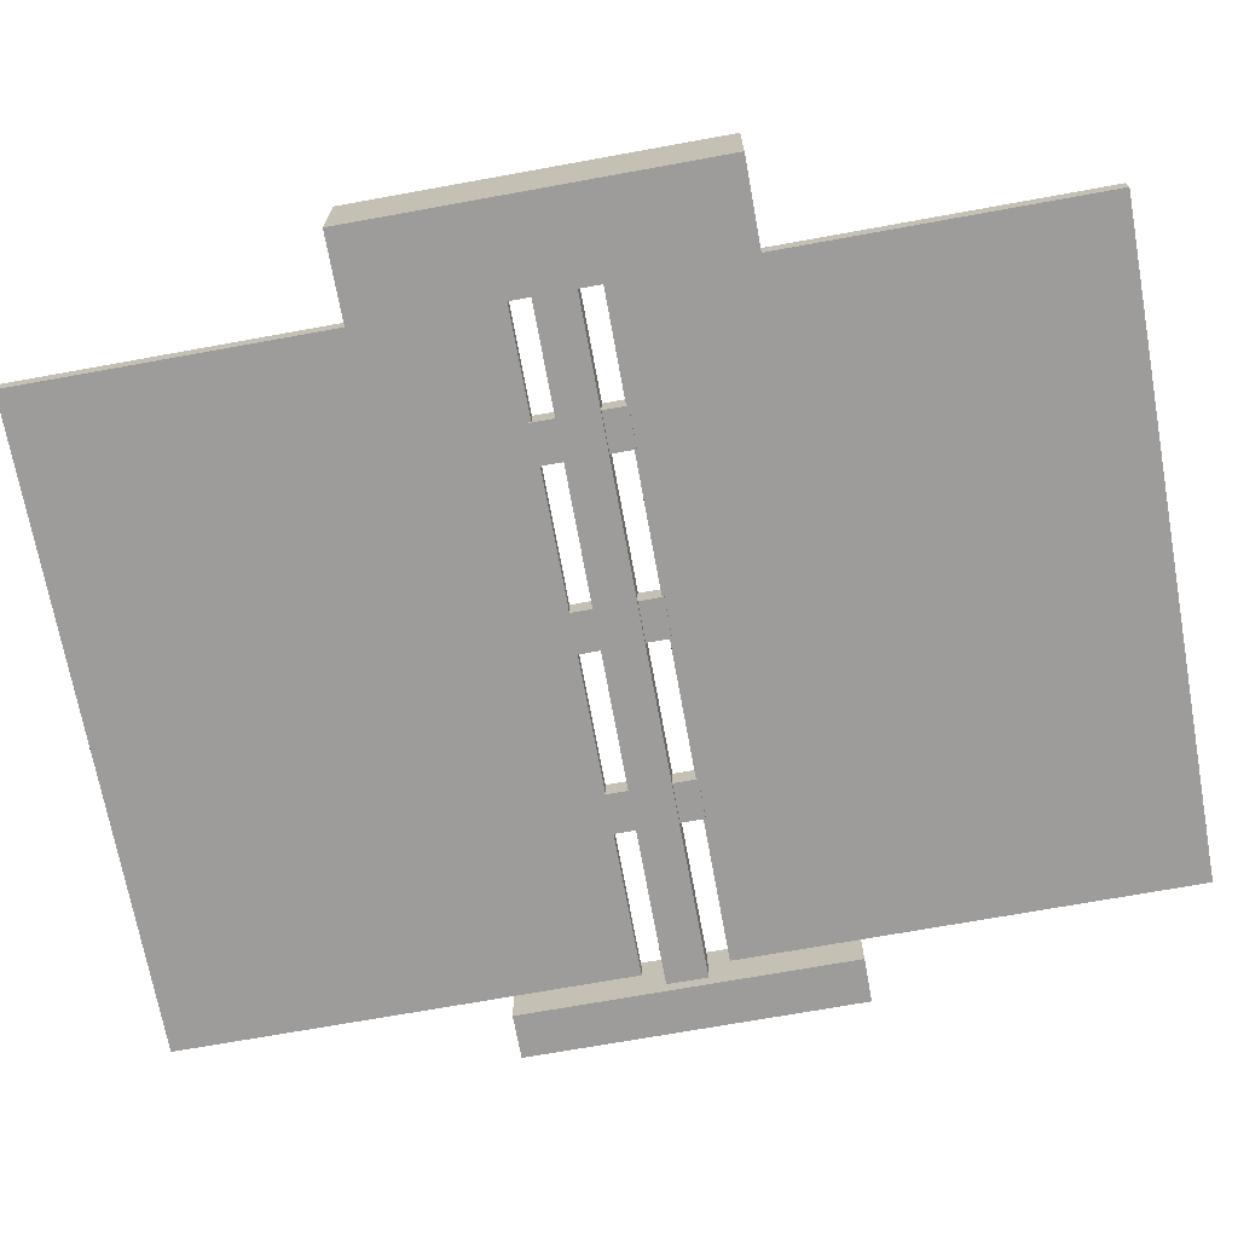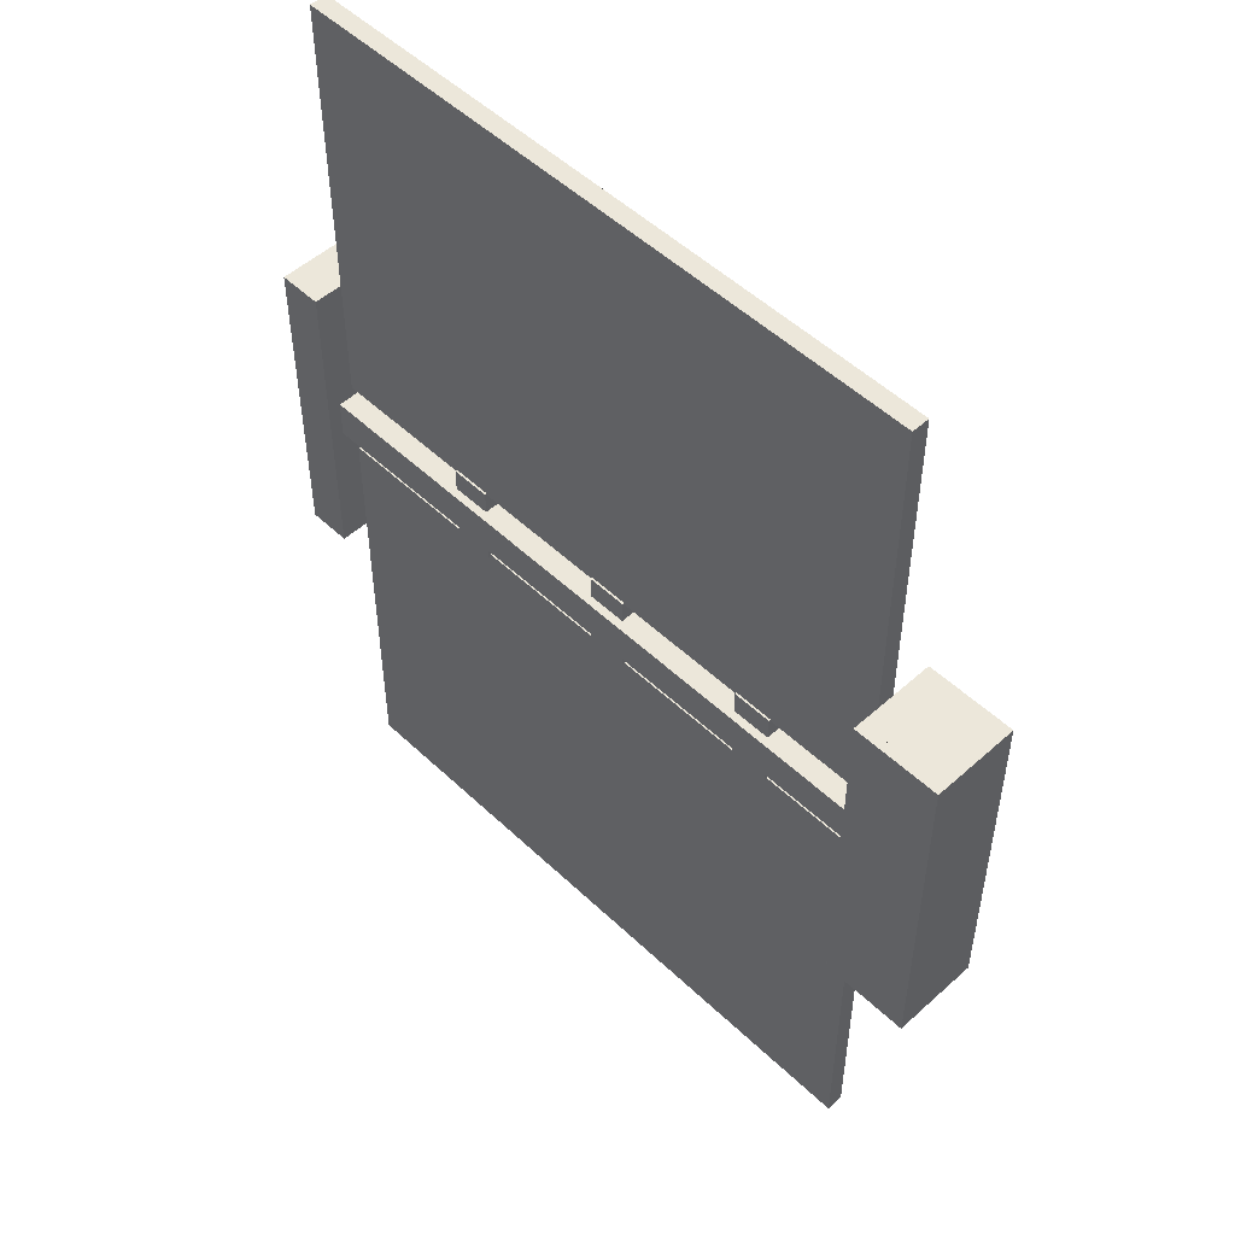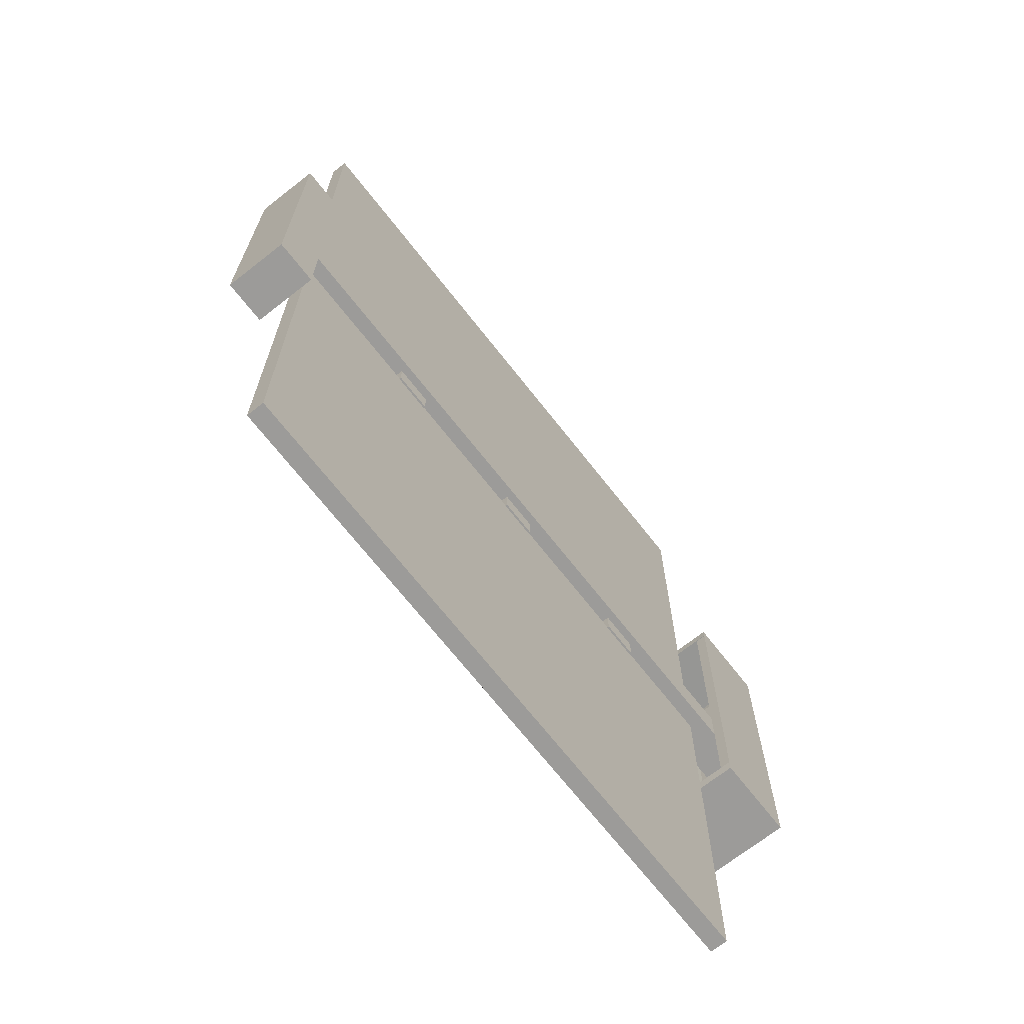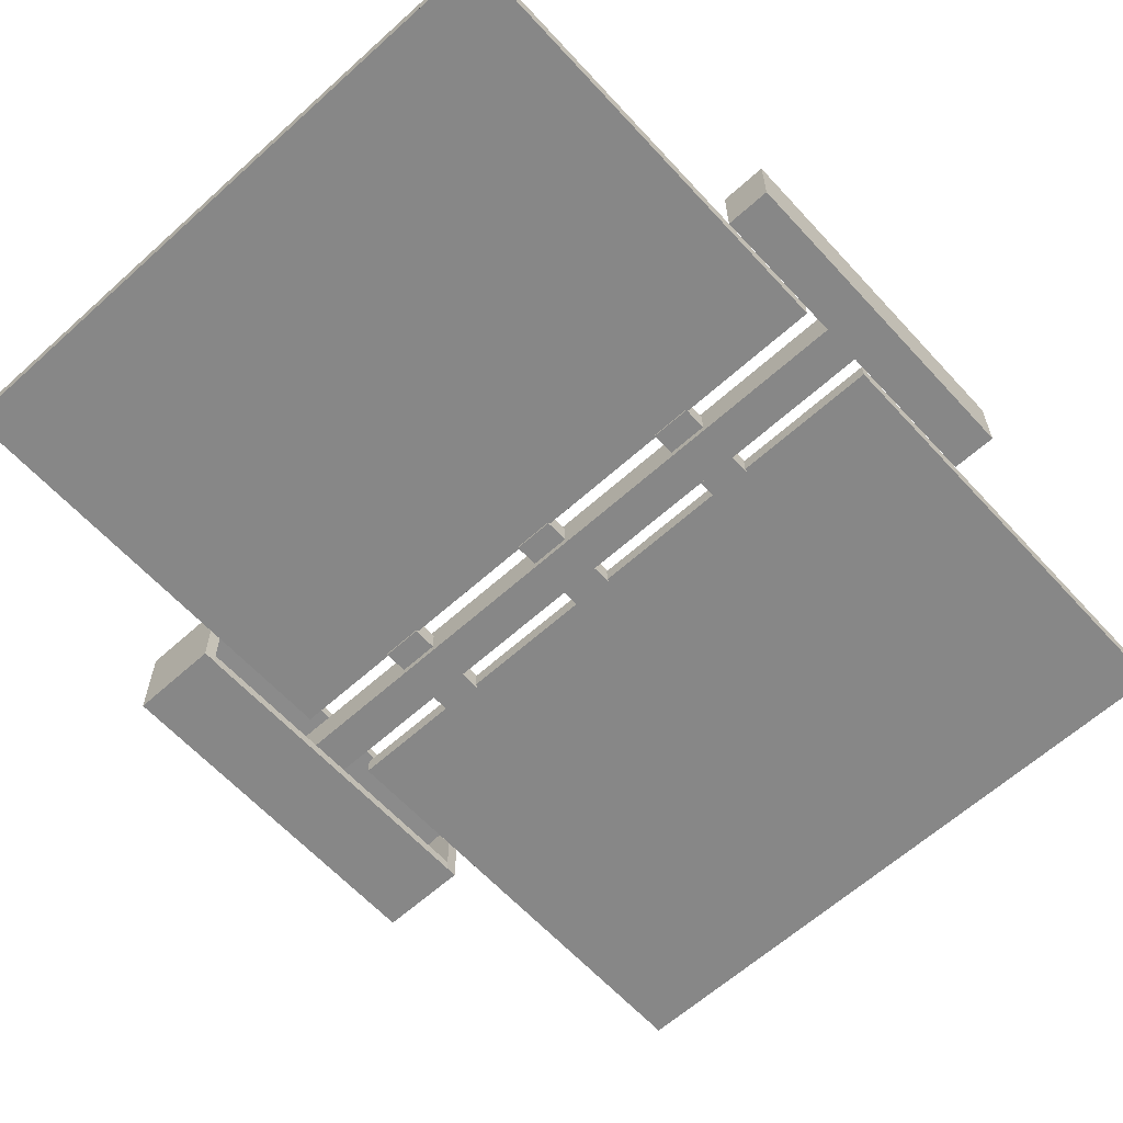
<metadata>
{"format":"obj","ext":"obj","renderer":"f3d","projection":"perspective","resolution":1024,"background":"white","views":[{"elev":-70.2,"azim":-79.7,"up":"+Y"},{"elev":51.4,"azim":-134.3,"up":"+Z"},{"elev":-69.7,"azim":128.1,"up":"+Z"},{"elev":-62.4,"azim":42.4,"up":"+Y"}]}
</metadata>
<code>
o Cube.003_Cube.004
v 8.001 -0.3664 1.855
v 8.001 0.3664 1.855
v 8.001 0.3664 -1.855
v 8.001 -0.3664 -1.855
v 8.501 0.3664 -1.855
v 8.501 -0.3664 -1.855
v 8.501 0.3664 1.855
v 8.501 -0.3664 1.855
f 1 2 3 4
f 4 3 5 6
f 6 5 7 8
f 8 7 2 1
f 4 6 8 1
f 5 3 2 7
o Cube.002_Cube.003
v 0.5571 -0.1 -0.4688
v 0.5571 0.1 -0.4688
v 0.5571 0.1 -5.531
v 0.5571 -0.1 -5.531
v 7.91 0.1 -5.531
v 7.91 -0.1 -5.531
v 7.91 0.1 -0.4688
v 7.91 -0.1 -0.4688
v 4.233 -0.1 -0.4688
v 7.91 -0.1 -3
v 4.233 -0.1 -5.531
v 0.5571 -0.1 -3
v 4.233 -0.1 -3
v 6.071 -0.1 -0.4688
v 7.91 -0.1 -1.734
v 6.071 -0.1 -5.531
v 0.5571 -0.1 -4.266
v 2.395 -0.1 -0.4688
v 7.91 -0.1 -4.266
v 2.395 -0.1 -5.531
v 0.5571 -0.1 -1.734
v 4.233 -0.1 -1.734
v 4.233 -0.1 -4.266
v 2.395 -0.1 -3
v 6.071 -0.1 -3
v 6.071 -0.1 -4.266
v 2.395 -0.1 -4.266
v 2.395 -0.1 -1.734
v 6.071 -0.1 -1.734
v 6.991 -0.1 -0.4688
v 7.91 -0.1 -1.102
v 6.991 -0.1 -5.531
v 0.5571 -0.1 -4.898
v 3.314 -0.1 -0.4688
v 7.91 -0.1 -3.633
v 3.314 -0.1 -5.531
v 0.5571 -0.1 -2.367
v 4.233 -0.1 -1.102
v 4.233 -0.1 -3.633
v 1.476 -0.1 -3
v 5.152 -0.1 -3
v 5.152 -0.1 -0.4688
v 7.91 -0.1 -2.367
v 5.152 -0.1 -5.531
v 0.5571 -0.1 -3.633
v 1.476 -0.1 -0.4688
v 7.91 -0.1 -4.898
v 1.476 -0.1 -5.531
v 0.5571 -0.1 -1.102
v 4.233 -0.1 -2.367
v 4.233 -0.1 -4.898
v 3.314 -0.1 -3
v 6.991 -0.1 -3
v 6.071 -0.1 -3.633
v 6.071 -0.1 -4.898
v 5.152 -0.1 -4.266
v 6.991 -0.1 -4.266
v 2.395 -0.1 -3.633
v 2.395 -0.1 -4.898
v 1.476 -0.1 -4.266
v 3.314 -0.1 -4.266
v 2.395 -0.1 -1.102
v 2.395 -0.1 -2.367
v 1.476 -0.1 -1.734
v 3.314 -0.1 -1.734
v 6.071 -0.1 -1.102
v 6.071 -0.1 -2.367
v 5.152 -0.1 -1.734
v 6.991 -0.1 -1.734
v 6.991 -0.1 -2.367
v 5.152 -0.1 -2.367
v 5.152 -0.1 -1.102
v 3.314 -0.1 -2.367
v 1.476 -0.1 -2.367
v 1.476 -0.1 -1.102
v 3.314 -0.1 -4.898
v 1.476 -0.1 -4.898
v 1.476 -0.1 -3.633
v 6.991 -0.1 -4.898
v 5.152 -0.1 -4.898
v 5.152 -0.1 -3.633
v 6.991 -0.1 -3.633
v 3.314 -0.1 -3.633
v 3.314 -0.1 -1.102
v 6.991 -0.1 -1.102
v 4.233 0.1 -0.4688
v 7.91 0.1 -3
v 0.5571 0.1 -3
v 4.233 0.1 -5.531
v 4.233 0.1 -3
v 6.071 0.1 -0.4688
v 7.91 0.1 -1.734
v 0.5571 0.1 -4.266
v 6.071 0.1 -5.531
v 2.395 0.1 -0.4688
v 7.91 0.1 -4.266
v 0.5571 0.1 -1.734
v 2.395 0.1 -5.531
v 4.233 0.1 -1.734
v 4.233 0.1 -4.266
v 6.071 0.1 -3
v 2.395 0.1 -3
v 2.395 0.1 -4.266
v 6.071 0.1 -4.266
v 6.071 0.1 -1.734
v 2.395 0.1 -1.734
v 6.991 0.1 -0.4688
v 7.91 0.1 -1.102
v 0.5571 0.1 -4.898
v 6.991 0.1 -5.531
v 3.314 0.1 -0.4688
v 7.91 0.1 -3.633
v 0.5571 0.1 -2.367
v 3.314 0.1 -5.531
v 4.233 0.1 -1.102
v 4.233 0.1 -3.633
v 6.991 0.1 -3
v 3.314 0.1 -3
v 5.152 0.1 -0.4688
v 7.91 0.1 -2.367
v 0.5571 0.1 -3.633
v 5.152 0.1 -5.531
v 1.476 0.1 -0.4688
v 7.91 0.1 -4.898
v 0.5571 0.1 -1.102
v 1.476 0.1 -5.531
v 4.233 0.1 -2.367
v 4.233 0.1 -4.898
v 5.152 0.1 -3
v 1.476 0.1 -3
v 2.395 0.1 -3.633
v 2.395 0.1 -4.898
v 3.314 0.1 -4.266
v 1.476 0.1 -4.266
v 6.071 0.1 -3.633
v 6.071 0.1 -4.898
v 6.991 0.1 -4.266
v 5.152 0.1 -4.266
v 6.071 0.1 -1.102
v 6.071 0.1 -2.367
v 6.991 0.1 -1.734
v 5.152 0.1 -1.734
v 2.395 0.1 -1.102
v 2.395 0.1 -2.367
v 3.314 0.1 -1.734
v 1.476 0.1 -1.734
v 1.476 0.1 -2.367
v 3.314 0.1 -2.367
v 3.314 0.1 -1.102
v 5.152 0.1 -2.367
v 6.991 0.1 -2.367
v 6.991 0.1 -1.102
v 5.152 0.1 -4.898
v 6.991 0.1 -4.898
v 6.991 0.1 -3.633
v 1.476 0.1 -4.898
v 3.314 0.1 -4.898
v 3.314 0.1 -3.633
v 1.476 0.1 -3.633
v 5.152 0.1 -3.633
v 5.152 0.1 -1.102
v 1.476 0.1 -1.102
f 9 10 133 105 121 96 129 101 117 11 12 41 25 53 20 45 29 57
f 12 11 134 106 122 97 130 102 118 13 14 40 24 52 19 44 28 56
f 14 13 132 104 120 95 128 100 116 15 16 39 23 51 18 43 27 55
f 16 15 115 99 127 94 119 103 131 10 9 54 26 42 17 50 22 38
f 93 39 16 38
f 170 133 10 131
f 92 46 17 42
f 91 47 21 60
f 90 43 18 61
f 89 62 33 49
f 88 63 34 64
f 87 55 27 65
f 86 66 32 48
f 85 67 35 68
f 84 59 31 69
f 83 70 26 54
f 82 71 36 72
f 81 58 30 73
f 80 74 22 50
f 79 75 37 76
f 78 51 23 77
f 75 78 77 37
f 33 61 78 75
f 61 18 51 78
f 58 79 76 30
f 21 49 79 58
f 49 33 75 79
f 46 80 50 17
f 30 76 80 46
f 76 37 74 80
f 71 81 73 36
f 32 60 81 71
f 60 21 58 81
f 45 82 72 29
f 20 48 82 45
f 48 32 71 82
f 57 83 54 9
f 29 72 83 57
f 72 36 70 83
f 67 84 69 35
f 28 44 84 67
f 44 19 59 84
f 41 85 68 25
f 12 56 85 41
f 56 28 67 85
f 53 86 48 20
f 25 68 86 53
f 68 35 66 86
f 63 87 65 34
f 24 40 87 63
f 40 14 55 87
f 59 88 64 31
f 19 52 88 59
f 52 24 63 88
f 47 89 49 21
f 31 64 89 47
f 64 34 62 89
f 62 90 61 33
f 34 65 90 62
f 65 27 43 90
f 66 91 60 32
f 35 69 91 66
f 69 31 47 91
f 70 92 42 26
f 36 73 92 70
f 73 30 46 92
f 74 93 38 22
f 37 77 93 74
f 77 23 39 93
f 169 123 94 127
f 168 124 98 137
f 167 129 96 138
f 166 139 110 126
f 165 140 111 141
f 164 117 101 142
f 163 143 109 125
f 162 144 112 145
f 161 136 108 146
f 160 147 99 115
f 159 148 113 149
f 158 135 107 150
f 157 151 103 119
f 156 152 114 153
f 155 121 105 154
f 152 155 154 114
f 110 138 155 152
f 138 96 121 155
f 135 156 153 107
f 98 126 156 135
f 126 110 152 156
f 123 157 119 94
f 107 153 157 123
f 153 114 151 157
f 148 158 150 113
f 109 137 158 148
f 137 98 135 158
f 128 159 149 100
f 95 125 159 128
f 125 109 148 159
f 116 160 115 15
f 100 149 160 116
f 149 113 147 160
f 144 161 146 112
f 102 130 161 144
f 130 97 136 161
f 132 162 145 104
f 13 118 162 132
f 118 102 144 162
f 120 163 125 95
f 104 145 163 120
f 145 112 143 163
f 140 164 142 111
f 106 134 164 140
f 134 11 117 164
f 136 165 141 108
f 97 122 165 136
f 122 106 140 165
f 124 166 126 98
f 108 141 166 124
f 141 111 139 166
f 139 167 138 110
f 111 142 167 139
f 142 101 129 167
f 143 168 137 109
f 112 146 168 143
f 146 108 124 168
f 147 169 127 99
f 113 150 169 147
f 150 107 123 169
f 151 170 131 103
f 114 154 170 151
f 154 105 133 170
o Cube.007_Cube.008
v 2.256 -0.1237 0.4933
v 2.256 0.1237 0.4933
v 1.806 0.1237 0.4933
v 1.806 -0.1237 0.4933
v 1.806 0.1237 -0.4933
v 1.806 -0.1237 -0.4933
v 2.256 0.1237 -0.4933
v 2.256 -0.1237 -0.4933
f 171 172 173 174
f 174 173 175 176
f 176 175 177 178
f 178 177 172 171
f 174 176 178 171
f 175 173 172 177
o Cube.005_Cube.006
v 4.256 -0.1237 0.4933
v 4.256 0.1237 0.4933
v 3.806 0.1237 0.4933
v 3.806 -0.1237 0.4933
v 3.806 0.1237 -0.4933
v 3.806 -0.1237 -0.4933
v 4.256 0.1237 -0.4933
v 4.256 -0.1237 -0.4933
f 179 180 181 182
f 182 181 183 184
f 184 183 185 186
f 186 185 180 179
f 182 184 186 179
f 183 181 180 185
o Cube.006_Cube.007
v 6.256 -0.1237 0.4933
v 6.256 0.1237 0.4933
v 5.806 0.1237 0.4933
v 5.806 -0.1237 0.4933
v 5.806 0.1237 -0.4933
v 5.806 -0.1237 -0.4933
v 6.256 0.1237 -0.4933
v 6.256 -0.1237 -0.4933
f 187 188 189 190
f 190 189 191 192
f 192 191 193 194
f 194 193 188 187
f 190 192 194 187
f 191 189 188 193
o Cube.001_Cube.002
v 0.5571 -0.1 5.531
v 0.5571 0.1 5.531
v 0.5571 0.1 0.4688
v 0.5571 -0.1 0.4688
v 7.91 0.1 0.4688
v 7.91 -0.1 0.4688
v 7.91 0.1 5.531
v 7.91 -0.1 5.531
v 4.233 0.1 5.531
v 7.91 0.1 3
v 0.5571 0.1 3
v 4.233 0.1 0.4688
v 4.233 0.1 3
v 6.071 0.1 5.531
v 7.91 0.1 4.266
v 0.5571 0.1 1.734
v 6.071 0.1 0.4688
v 2.395 0.1 5.531
v 7.91 0.1 1.734
v 0.5571 0.1 4.266
v 2.395 0.1 0.4688
v 4.233 0.1 4.266
v 4.233 0.1 1.734
v 6.071 0.1 3
v 2.395 0.1 3
v 2.395 0.1 1.734
v 6.071 0.1 1.734
v 6.071 0.1 4.266
v 2.395 0.1 4.266
v 6.991 0.1 5.531
v 7.91 0.1 4.898
v 0.5571 0.1 1.102
v 6.991 0.1 0.4688
v 3.314 0.1 5.531
v 7.91 0.1 2.367
v 0.5571 0.1 3.633
v 3.314 0.1 0.4688
v 4.233 0.1 4.898
v 4.233 0.1 2.367
v 6.991 0.1 3
v 3.314 0.1 3
v 5.152 0.1 5.531
v 7.91 0.1 3.633
v 0.5571 0.1 2.367
v 5.152 0.1 0.4688
v 1.476 0.1 5.531
v 7.91 0.1 1.102
v 0.5571 0.1 4.898
v 1.476 0.1 0.4688
v 4.233 0.1 3.633
v 4.233 0.1 1.102
v 5.152 0.1 3
v 1.476 0.1 3
v 2.395 0.1 2.367
v 2.395 0.1 1.102
v 3.314 0.1 1.734
v 1.476 0.1 1.734
v 6.071 0.1 2.367
v 6.071 0.1 1.102
v 6.991 0.1 1.734
v 5.152 0.1 1.734
v 6.071 0.1 4.898
v 6.071 0.1 3.633
v 6.991 0.1 4.266
v 5.152 0.1 4.266
v 2.395 0.1 4.898
v 2.395 0.1 3.633
v 3.314 0.1 4.266
v 1.476 0.1 4.266
v 1.476 0.1 3.633
v 3.314 0.1 3.633
v 3.314 0.1 4.898
v 5.152 0.1 3.633
v 6.991 0.1 3.633
v 6.991 0.1 4.898
v 5.152 0.1 1.102
v 6.991 0.1 1.102
v 6.991 0.1 2.367
v 1.476 0.1 1.102
v 3.314 0.1 1.102
v 3.314 0.1 2.367
v 1.476 0.1 2.367
v 5.152 0.1 2.367
v 5.152 0.1 4.898
v 1.476 0.1 4.898
v 4.233 -0.1 5.531
v 7.91 -0.1 3
v 4.233 -0.1 0.4688
v 0.5571 -0.1 3
v 4.233 -0.1 3
v 6.071 -0.1 5.531
v 7.91 -0.1 4.266
v 6.071 -0.1 0.4688
v 0.5571 -0.1 1.734
v 2.395 -0.1 5.531
v 7.91 -0.1 1.734
v 2.395 -0.1 0.4688
v 0.5571 -0.1 4.266
v 4.233 -0.1 4.266
v 4.233 -0.1 1.734
v 2.395 -0.1 3
v 6.071 -0.1 3
v 6.071 -0.1 1.734
v 2.395 -0.1 1.734
v 2.395 -0.1 4.266
v 6.071 -0.1 4.266
v 6.991 -0.1 5.531
v 7.91 -0.1 4.898
v 6.991 -0.1 0.4688
v 0.5571 -0.1 1.102
v 3.314 -0.1 5.531
v 7.91 -0.1 2.367
v 3.314 -0.1 0.4688
v 0.5571 -0.1 3.633
v 4.233 -0.1 4.898
v 4.233 -0.1 2.367
v 1.476 -0.1 3
v 5.152 -0.1 3
v 5.152 -0.1 5.531
v 7.91 -0.1 3.633
v 5.152 -0.1 0.4688
v 0.5571 -0.1 2.367
v 1.476 -0.1 5.531
v 7.91 -0.1 1.102
v 1.476 -0.1 0.4688
v 0.5571 -0.1 4.898
v 4.233 -0.1 3.633
v 4.233 -0.1 1.102
v 3.314 -0.1 3
v 6.991 -0.1 3
v 6.071 -0.1 2.367
v 6.071 -0.1 1.102
v 5.152 -0.1 1.734
v 6.991 -0.1 1.734
v 2.395 -0.1 2.367
v 2.395 -0.1 1.102
v 1.476 -0.1 1.734
v 3.314 -0.1 1.734
v 2.395 -0.1 4.898
v 2.395 -0.1 3.633
v 1.476 -0.1 4.266
v 3.314 -0.1 4.266
v 6.071 -0.1 4.898
v 6.071 -0.1 3.633
v 5.152 -0.1 4.266
v 6.991 -0.1 4.266
v 6.991 -0.1 3.633
v 5.152 -0.1 3.633
v 5.152 -0.1 4.898
v 3.314 -0.1 3.633
v 1.476 -0.1 3.633
v 1.476 -0.1 4.898
v 3.314 -0.1 1.102
v 1.476 -0.1 1.102
v 1.476 -0.1 2.367
v 6.991 -0.1 1.102
v 5.152 -0.1 1.102
v 5.152 -0.1 2.367
v 6.991 -0.1 2.367
v 3.314 -0.1 2.367
v 3.314 -0.1 4.898
v 6.991 -0.1 4.898
f 195 196 242 214 230 205 238 210 226 197 198 304 288 316 283 308 292 320
f 198 197 243 215 231 206 239 211 227 199 200 303 287 315 282 307 291 319
f 200 199 241 213 229 204 237 209 225 201 202 302 286 314 281 306 290 318
f 202 201 224 208 236 203 228 212 240 196 195 317 289 305 280 313 285 301
f 356 302 202 301
f 279 242 196 240
f 278 232 203 236
f 277 233 207 246
f 276 238 205 247
f 275 248 219 235
f 274 249 220 250
f 273 226 210 251
f 272 252 218 234
f 271 253 221 254
f 270 245 217 255
f 269 256 208 224
f 268 257 222 258
f 267 244 216 259
f 266 260 212 228
f 265 261 223 262
f 264 230 214 263
f 261 264 263 223
f 219 247 264 261
f 247 205 230 264
f 244 265 262 216
f 207 235 265 244
f 235 219 261 265
f 232 266 228 203
f 216 262 266 232
f 262 223 260 266
f 257 267 259 222
f 218 246 267 257
f 246 207 244 267
f 237 268 258 209
f 204 234 268 237
f 234 218 257 268
f 225 269 224 201
f 209 258 269 225
f 258 222 256 269
f 253 270 255 221
f 211 239 270 253
f 239 206 245 270
f 241 271 254 213
f 199 227 271 241
f 227 211 253 271
f 229 272 234 204
f 213 254 272 229
f 254 221 252 272
f 249 273 251 220
f 215 243 273 249
f 243 197 226 273
f 245 274 250 217
f 206 231 274 245
f 231 215 249 274
f 233 275 235 207
f 217 250 275 233
f 250 220 248 275
f 248 276 247 219
f 220 251 276 248
f 251 210 238 276
f 252 277 246 218
f 221 255 277 252
f 255 217 233 277
f 256 278 236 208
f 222 259 278 256
f 259 216 232 278
f 260 279 240 212
f 223 263 279 260
f 263 214 242 279
f 355 309 280 305
f 354 310 284 323
f 353 306 281 324
f 352 325 296 312
f 351 326 297 327
f 350 318 290 328
f 349 329 295 311
f 348 330 298 331
f 347 322 294 332
f 346 333 289 317
f 345 334 299 335
f 344 321 293 336
f 343 337 285 313
f 342 338 300 339
f 341 314 286 340
f 338 341 340 300
f 296 324 341 338
f 324 281 314 341
f 321 342 339 293
f 284 312 342 321
f 312 296 338 342
f 309 343 313 280
f 293 339 343 309
f 339 300 337 343
f 334 344 336 299
f 295 323 344 334
f 323 284 321 344
f 308 345 335 292
f 283 311 345 308
f 311 295 334 345
f 320 346 317 195
f 292 335 346 320
f 335 299 333 346
f 330 347 332 298
f 291 307 347 330
f 307 282 322 347
f 304 348 331 288
f 198 319 348 304
f 319 291 330 348
f 316 349 311 283
f 288 331 349 316
f 331 298 329 349
f 326 350 328 297
f 287 303 350 326
f 303 200 318 350
f 322 351 327 294
f 282 315 351 322
f 315 287 326 351
f 310 352 312 284
f 294 327 352 310
f 327 297 325 352
f 325 353 324 296
f 297 328 353 325
f 328 290 306 353
f 329 354 323 295
f 298 332 354 329
f 332 294 310 354
f 333 355 305 289
f 299 336 355 333
f 336 293 309 355
f 337 356 301 285
f 300 340 356 337
f 340 286 302 356
o Cube.004_Cube.005
v -0.3765 -0.2151 0.225
v -0.3765 0.2151 0.225
v -0.3765 0.2151 -0.225
v -0.3765 -0.2151 -0.225
v 8.439 0.2151 -0.225
v 8.439 -0.2151 -0.225
v 8.439 0.2151 0.225
v 8.439 -0.2151 0.225
f 357 358 359 360
f 360 359 361 362
f 362 361 363 364
f 364 363 358 357
f 360 362 364 357
f 361 359 358 363
o Cube_Cube.001
v -0.5 -0.5 2
v -0.5 0.5 2
v -0.5 0.5 -2
v -0.5 -0.5 -2
v 0.5 0.5 -2
v 0.5 -0.5 -2
v -0.3557 -0.4595 -1.838
v -0.3557 0.4595 -1.838
v -0.3557 0.4595 1.838
v -0.3557 -0.4595 1.838
v 0.5 -0.5 2
v 0.5 0.5 2
v 0.506 0.5 -1.867
v 0.506 -0.5 -1.867
v -0.3557 -0.3458 1.838
v -0.3557 -0.3458 -1.838
v 0.5 -0.3763 -2
v -0.3618 -0.4595 -1.909
v -0.3618 0.4595 -1.909
v -0.3618 -0.4595 1.909
v -0.3618 0.4595 1.909
v 0.506 0.5 1.867
v 0.506 -0.5 1.867
v 0.5 -0.3763 2
v -0.3557 0.3458 1.838
v -0.3557 0.3458 -1.838
v 0.5 0.3763 -2
v 0.5 0.3763 2
f 365 366 367 368
f 368 367 369 370
f 371 372 373 374
f 375 376 366 365
f 368 370 375 365
f 369 367 366 376
f 370 369 377 378
f 371 374 379 380
f 370 371 380 381
f 371 370 378 382
f 383 382 378 377
f 384 385 386 387
f 374 373 385 384
f 376 375 387 386
f 375 374 384 387
f 369 372 383 377
f 372 371 382 383
f 373 376 386 385
f 380 379 388 381
f 389 390 391 392
f 374 375 388 379
f 375 370 381 388
f 372 369 391 390
f 373 372 390 389
f 376 373 389 392
f 369 376 392 391

</code>
